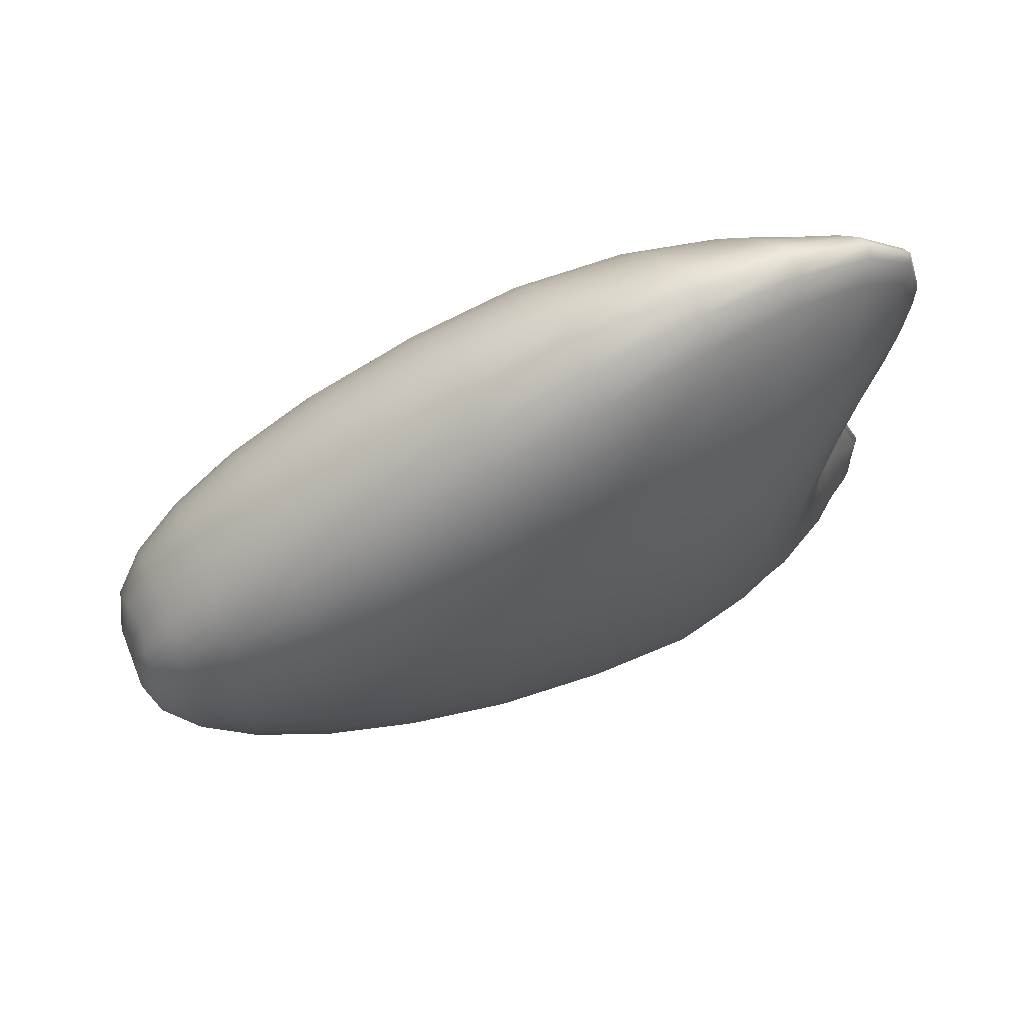
<metadata>
{"format":"obj","ext":"obj","renderer":"f3d","projection":"perspective","resolution":1024,"background":"white","views":[{"elev":69.4,"azim":68.5,"up":"+Z"}]}
</metadata>
<code>
o Sphere
v -0.5123 2.198 -2.321
v -0.5622 2.176 -2.322
v -0.6118 2.146 -2.329
v -0.6589 2.11 -2.334
v -0.7123 2.053 -2.337
v -0.7636 1.951 -2.338
v -0.8023 1.794 -2.337
v -0.8132 1.573 -2.335
v -0.8089 1.338 -2.331
v -0.7822 1.132 -2.328
v -0.7454 0.955 -2.326
v -0.7007 0.8114 -2.325
v -0.6468 0.7063 -2.323
v -0.5829 0.6438 -2.321
v -0.5114 0.6227 -2.318
v -0.5175 2.192 -2.346
v -0.5654 2.176 -2.38
v -0.6074 2.155 -2.421
v -0.6531 2.121 -2.46
v -0.7058 2.062 -2.49
v -0.7558 1.956 -2.509
v -0.7963 1.796 -2.51
v -0.807 1.575 -2.491
v -0.8032 1.343 -2.467
v -0.7776 1.136 -2.44
v -0.7412 0.9568 -2.413
v -0.6969 0.8121 -2.39
v -0.6435 0.7065 -2.37
v -0.5806 0.6437 -2.351
v -0.5102 0.6225 -2.332
v -0.5134 2.205 -2.373
v -0.5542 2.197 -2.439
v -0.5929 2.186 -2.513
v -0.6382 2.154 -2.584
v -0.6869 2.087 -2.64
v -0.7312 1.969 -2.673
v -0.7716 1.801 -2.671
v -0.7857 1.581 -2.638
v -0.7838 1.354 -2.595
v -0.7627 1.144 -2.546
v -0.7288 0.9621 -2.498
v -0.6858 0.8154 -2.454
v -0.6342 0.7087 -2.415
v -0.5739 0.645 -2.38
v -0.5067 0.6232 -2.346
v -0.5015 2.229 -2.401
v -0.5357 2.236 -2.496
v -0.5736 2.234 -2.6
v -0.6155 2.2 -2.699
v -0.6538 2.117 -2.775
v -0.6881 1.983 -2.819
v -0.7242 1.806 -2.816
v -0.7473 1.59 -2.772
v -0.7506 1.366 -2.711
v -0.7357 1.154 -2.643
v -0.7068 0.9689 -2.575
v -0.667 0.8194 -2.512
v -0.6187 0.7115 -2.456
v -0.5629 0.6468 -2.406
v -0.501 0.6242 -2.359
v -0.4877 2.255 -2.427
v -0.5161 2.285 -2.548
v -0.5476 2.286 -2.677
v -0.5772 2.237 -2.794
v -0.6048 2.14 -2.883
v -0.6342 1.996 -2.93
v -0.6706 1.815 -2.931
v -0.7005 1.601 -2.888
v -0.7077 1.376 -2.812
v -0.6977 1.163 -2.728
v -0.6745 0.975 -2.643
v -0.6396 0.8231 -2.564
v -0.5966 0.7141 -2.493
v -0.5474 0.6488 -2.43
v -0.4931 0.6253 -2.371
v -0.4754 2.278 -2.446
v -0.4976 2.327 -2.59
v -0.5148 2.328 -2.741
v -0.532 2.272 -2.873
v -0.5526 2.166 -2.97
v -0.5798 2.014 -3.019
v -0.6146 1.827 -3.024
v -0.6457 1.611 -2.982
v -0.655 1.384 -2.897
v -0.6488 1.17 -2.798
v -0.6311 0.9797 -2.699
v -0.6033 0.8255 -2.606
v -0.5678 0.7163 -2.523
v -0.5271 0.6511 -2.449
v -0.4828 0.6265 -2.38
v -0.4651 2.292 -2.46
v -0.4793 2.353 -2.621
v -0.4844 2.356 -2.789
v -0.4921 2.304 -2.933
v -0.5075 2.192 -3.035
v -0.53 2.034 -3.088
v -0.5586 1.841 -3.095
v -0.5845 1.621 -3.053
v -0.5928 1.39 -2.959
v -0.589 1.175 -2.849
v -0.5772 0.9832 -2.739
v -0.5581 0.8272 -2.637
v -0.5319 0.7192 -2.545
v -0.5016 0.6556 -2.463
v -0.47 0.6288 -2.387
v -0.4556 2.301 -2.47
v -0.4629 2.367 -2.642
v -0.4633 2.371 -2.817
v -0.4655 2.323 -2.966
v -0.474 2.213 -3.073
v -0.4872 2.05 -3.129
v -0.504 1.853 -3.14
v -0.519 1.628 -3.096
v -0.5228 1.395 -2.997
v -0.5199 1.18 -2.879
v -0.5136 0.9885 -2.763
v -0.5047 0.8301 -2.655
v -0.4894 0.7249 -2.557
v -0.4712 0.6635 -2.47
v -0.455 0.6325 -2.39
v -0.4456 2.309 -2.47
v -0.4496 2.372 -2.648
v -0.4485 2.375 -2.825
v -0.4479 2.329 -2.976
v -0.4488 2.22 -3.085
v -0.4502 2.056 -3.143
v -0.4513 1.858 -3.154
v -0.4511 1.63 -3.11
v -0.4491 1.399 -3.008
v -0.4462 1.185 -2.888
v -0.4445 0.9963 -2.768
v -0.445 0.8384 -2.658
v -0.4438 0.7319 -2.56
v -0.441 0.6681 -2.471
v -0.4402 0.6342 -2.391
v -0.4435 2.3 -2.469
v -0.4382 2.365 -2.64
v -0.4348 2.371 -2.815
v -0.4316 2.325 -2.966
v -0.425 2.214 -3.072
v -0.4142 2.052 -3.129
v -0.3991 1.854 -3.139
v -0.384 1.628 -3.093
v -0.3782 1.396 -2.993
v -0.3777 1.181 -2.877
v -0.3825 0.9911 -2.76
v -0.3906 0.8387 -2.651
v -0.4036 0.7292 -2.555
v -0.4149 0.6644 -2.469
v -0.427 0.6326 -2.39
v -0.4377 2.292 -2.46
v -0.425 2.351 -2.619
v -0.4178 2.357 -2.787
v -0.4094 2.308 -2.932
v -0.3942 2.196 -3.034
v -0.3729 2.036 -3.086
v -0.3455 1.842 -3.092
v -0.3202 1.621 -3.047
v -0.3119 1.391 -2.953
v -0.3142 1.175 -2.844
v -0.3256 0.9841 -2.735
v -0.3443 0.8305 -2.633
v -0.3692 0.7211 -2.543
v -0.3929 0.656 -2.462
v -0.4156 0.6289 -2.386
v -0.4302 2.281 -2.446
v -0.4095 2.327 -2.588
v -0.3912 2.33 -2.737
v -0.3716 2.276 -2.869
v -0.3504 2.169 -2.965
v -0.3242 2.015 -3.014
v -0.2911 1.827 -3.018
v -0.2614 1.61 -2.973
v -0.2524 1.383 -2.888
v -0.2582 1.169 -2.791
v -0.2752 0.9783 -2.694
v -0.303 0.8253 -2.603
v -0.3374 0.7168 -2.521
v -0.3719 0.6511 -2.448
v -0.405 0.6265 -2.379
v -0.4197 2.261 -2.426
v -0.3918 2.288 -2.544
v -0.3607 2.288 -2.671
v -0.3287 2.24 -2.786
v -0.3008 2.141 -2.874
v -0.2719 1.996 -2.92
v -0.2371 1.813 -2.921
v -0.209 1.598 -2.876
v -0.202 1.373 -2.803
v -0.2116 1.16 -2.721
v -0.234 0.9716 -2.638
v -0.2688 0.8212 -2.561
v -0.3106 0.7137 -2.491
v -0.3537 0.6488 -2.429
v -0.3957 0.6253 -2.37
v -0.4063 2.234 -2.4
v -0.3711 2.243 -2.492
v -0.3343 2.238 -2.592
v -0.2933 2.2 -2.687
v -0.2561 2.114 -2.761
v -0.2216 1.98 -2.804
v -0.1855 1.803 -2.802
v -0.1637 1.586 -2.759
v -0.161 1.361 -2.701
v -0.1757 1.15 -2.636
v -0.2036 0.9645 -2.571
v -0.2433 0.8171 -2.51
v -0.2901 0.7109 -2.455
v -0.3394 0.6471 -2.406
v -0.3885 0.6244 -2.359
v -0.3942 2.21 -2.37
v -0.3514 2.205 -2.434
v -0.3129 2.193 -2.504
v -0.269 2.158 -2.571
v -0.2231 2.085 -2.623
v -0.1807 1.964 -2.654
v -0.1401 1.797 -2.654
v -0.1272 1.577 -2.624
v -0.13 1.349 -2.585
v -0.1508 1.14 -2.54
v -0.1837 0.9584 -2.494
v -0.2262 0.8135 -2.452
v -0.276 0.7086 -2.414
v -0.3295 0.6457 -2.379
v -0.3833 0.6237 -2.346
v -0.3835 2.206 -2.341
v -0.3378 2.185 -2.376
v -0.2972 2.165 -2.413
v -0.2522 2.129 -2.446
v -0.203 2.063 -2.472
v -0.1575 1.951 -2.488
v -0.1182 1.792 -2.491
v -0.1076 1.571 -2.477
v -0.1125 1.34 -2.457
v -0.1379 1.134 -2.434
v -0.1734 0.9554 -2.411
v -0.2169 0.8115 -2.39
v -0.2681 0.7073 -2.37
v -0.3238 0.6449 -2.351
v -0.3804 0.6233 -2.332
v -0.3816 2.204 -2.318
v -0.3342 2.177 -2.322
v -0.2918 2.156 -2.322
v -0.2463 2.12 -2.32
v -0.1966 2.056 -2.318
v -0.1509 1.948 -2.318
v -0.1135 1.792 -2.318
v -0.1029 1.571 -2.32
v -0.108 1.338 -2.322
v -0.1349 1.133 -2.323
v -0.1712 0.9563 -2.324
v -0.2146 0.8119 -2.324
v -0.2661 0.7076 -2.324
v -0.3222 0.6451 -2.322
v -0.3796 0.6233 -2.318
v -0.385 2.207 -2.296
v -0.3394 2.186 -2.267
v -0.2987 2.166 -2.23
v -0.2536 2.13 -2.194
v -0.2042 2.065 -2.165
v -0.1587 1.954 -2.147
v -0.1194 1.795 -2.145
v -0.1088 1.575 -2.162
v -0.1138 1.344 -2.185
v -0.1399 1.138 -2.212
v -0.1759 0.9603 -2.237
v -0.2192 0.8153 -2.259
v -0.2698 0.7098 -2.278
v -0.3248 0.6464 -2.292
v -0.3809 0.6239 -2.303
v -0.3963 2.211 -2.274
v -0.3538 2.207 -2.21
v -0.3152 2.194 -2.138
v -0.2712 2.159 -2.069
v -0.2251 2.088 -2.014
v -0.1832 1.968 -1.982
v -0.1435 1.801 -1.983
v -0.1304 1.582 -2.015
v -0.1331 1.356 -2.058
v -0.1548 1.148 -2.106
v -0.1886 0.9668 -2.153
v -0.2305 0.8199 -2.196
v -0.2793 0.7131 -2.233
v -0.3316 0.6485 -2.263
v -0.3844 0.6248 -2.289
v -0.4075 2.234 -2.246
v -0.3726 2.242 -2.153
v -0.336 2.237 -2.05
v -0.2952 2.201 -1.953
v -0.2582 2.117 -1.877
v -0.2249 1.985 -1.834
v -0.1903 1.808 -1.837
v -0.1689 1.592 -1.881
v -0.1663 1.368 -1.942
v -0.1818 1.158 -2.009
v -0.2104 0.9738 -2.075
v -0.2496 0.8253 -2.137
v -0.2949 0.7168 -2.191
v -0.3426 0.6508 -2.237
v -0.3901 0.626 -2.276
v -0.4199 2.259 -2.22
v -0.392 2.286 -2.1
v -0.3607 2.286 -1.973
v -0.329 2.241 -1.855
v -0.3017 2.144 -1.766
v -0.2745 2.001 -1.719
v -0.2419 1.818 -1.72
v -0.2155 1.603 -1.766
v -0.2095 1.379 -1.841
v -0.2197 1.168 -1.924
v -0.2427 0.9806 -2.008
v -0.2769 0.8299 -2.086
v -0.3168 0.72 -2.154
v -0.3579 0.6532 -2.213
v -0.3979 0.6273 -2.265
v -0.4298 2.279 -2.199
v -0.4084 2.323 -2.057
v -0.3894 2.328 -1.907
v -0.3707 2.278 -1.773
v -0.3506 2.173 -1.676
v -0.3265 2.02 -1.627
v -0.2961 1.832 -1.625
v -0.2694 1.615 -1.671
v -0.2621 1.388 -1.757
v -0.2683 1.174 -1.854
v -0.2855 0.9856 -1.952
v -0.3126 0.8328 -2.043
v -0.345 0.7232 -2.124
v -0.377 0.6559 -2.193
v -0.4076 0.6287 -2.255
v -0.4433 0.623 -2.317
v -0.4368 2.293 -2.184
v -0.4242 2.35 -2.025
v -0.4161 2.357 -1.858
v -0.4084 2.311 -1.712
v -0.3942 2.202 -1.609
v -0.3753 2.042 -1.557
v -0.3513 1.847 -1.552
v -0.3298 1.625 -1.599
v -0.3235 1.394 -1.694
v -0.3269 1.179 -1.802
v -0.338 0.9885 -1.911
v -0.3561 0.8349 -2.011
v -0.3781 0.7269 -2.1
v -0.3988 0.6604 -2.178
v -0.4187 0.631 -2.247
v -0.4404 2.305 -2.172
v -0.4381 2.364 -2.005
v -0.4343 2.372 -1.83
v -0.4314 2.329 -1.679
v -0.4258 2.221 -1.572
v -0.4171 2.058 -1.516
v -0.4058 1.859 -1.507
v -0.3951 1.631 -1.554
v -0.392 1.398 -1.655
v -0.3931 1.18 -1.77
v -0.3977 0.9902 -1.885
v -0.4048 0.8383 -1.991
v -0.414 0.7329 -2.085
v -0.4217 0.6677 -2.167
v -0.4305 0.6343 -2.242
v -0.4505 2.3 -2.173
v -0.4517 2.367 -2.002
v -0.4493 2.376 -1.823
v -0.4484 2.334 -1.67
v -0.4505 2.228 -1.561
v -0.4542 2.063 -1.504
v -0.459 1.863 -1.493
v -0.463 1.634 -1.539
v -0.4642 1.398 -1.642
v -0.4637 1.181 -1.76
v -0.4616 0.9913 -1.877
v -0.4562 0.8437 -1.984
v -0.4527 0.7381 -2.079
v -0.4485 0.6697 -2.164
v -0.4441 0.635 -2.241
v -0.4584 2.295 -2.18
v -0.4657 2.36 -2.012
v -0.4655 2.371 -1.835
v -0.4672 2.328 -1.682
v -0.477 2.22 -1.575
v -0.4928 2.056 -1.52
v -0.5128 1.858 -1.51
v -0.5307 1.631 -1.555
v -0.5362 1.397 -1.656
v -0.5343 1.18 -1.771
v -0.527 0.9888 -1.886
v -0.5141 0.8369 -1.992
v -0.4983 0.7295 -2.086
v -0.48 0.6622 -2.169
v -0.4595 0.6319 -2.243
v -0.4658 2.288 -2.188
v -0.4804 2.347 -2.031
v -0.4874 2.356 -1.863
v -0.4956 2.308 -1.719
v -0.5127 2.199 -1.616
v -0.5372 2.04 -1.564
v -0.5677 1.846 -1.557
v -0.5953 1.624 -1.6
v -0.6038 1.393 -1.695
v -0.5999 1.177 -1.804
v -0.5871 0.9864 -1.912
v -0.5662 0.833 -2.013
v -0.5391 0.7243 -2.102
v -0.508 0.6573 -2.179
v -0.4733 0.6298 -2.248
v -0.4741 2.275 -2.202
v -0.4956 2.322 -2.062
v -0.5165 2.327 -1.914
v -0.5362 2.275 -1.782
v -0.5596 2.171 -1.685
v -0.5882 2.019 -1.635
v -0.6237 1.832 -1.63
v -0.655 1.614 -1.673
v -0.6639 1.386 -1.759
v -0.6571 1.172 -1.857
v -0.6388 0.9823 -1.954
v -0.6097 0.8302 -2.045
v -0.5731 0.7215 -2.125
v -0.5313 0.6549 -2.194
v -0.485 0.6285 -2.256
v -0.4861 2.253 -2.223
v -0.5134 2.28 -2.105
v -0.5472 2.282 -1.981
v -0.581 2.238 -1.866
v -0.6124 2.144 -1.777
v -0.6429 2.001 -1.728
v -0.6791 1.819 -1.727
v -0.708 1.603 -1.771
v -0.7146 1.377 -1.845
v -0.7039 1.164 -1.927
v -0.68 0.9767 -2.01
v -0.6442 0.8269 -2.087
v -0.6004 0.7189 -2.155
v -0.5501 0.653 -2.214
v -0.4946 0.6275 -2.265
v -0.5013 2.227 -2.249
v -0.5344 2.232 -2.158
v -0.5719 2.228 -2.06
v -0.6159 2.195 -1.966
v -0.6584 2.117 -1.891
v -0.6949 1.986 -1.847
v -0.7313 1.808 -1.849
v -0.7532 1.59 -1.89
v -0.7558 1.365 -1.948
v -0.74 1.154 -2.013
v -0.7103 0.9704 -2.077
v -0.6699 0.8229 -2.138
v -0.621 0.716 -2.191
v -0.5645 0.6511 -2.237
v -0.502 0.6265 -2.277
v -0.4532 2.244 -2.323
v -0.5144 2.203 -2.277
v -0.5547 2.194 -2.216
v -0.5922 2.181 -2.148
v -0.6375 2.149 -2.083
v -0.6884 2.085 -2.031
v -0.735 1.968 -2.001
v -0.7761 1.801 -2
v -0.7896 1.58 -2.029
v -0.7872 1.352 -2.066
v -0.7649 1.144 -2.11
v -0.7303 0.9642 -2.155
v -0.6869 0.8193 -2.196
v -0.6352 0.7131 -2.233
v -0.5746 0.6491 -2.263
v -0.5072 0.6255 -2.289
v -0.5181 2.192 -2.302
v -0.5659 2.174 -2.272
v -0.6074 2.153 -2.239
v -0.6529 2.119 -2.208
v -0.7062 2.06 -2.183
v -0.7571 1.955 -2.167
v -0.7977 1.794 -2.165
v -0.8139 1.56 -2.193
v -0.8046 1.341 -2.196
v -0.7779 1.136 -2.217
v -0.7413 0.9592 -2.239
v -0.6967 0.8158 -2.259
v -0.6436 0.7099 -2.277
v -0.5806 0.6468 -2.292
v -0.5103 0.6243 -2.303
v -1.052 1.038 -0.8717
f 353 352 367 368
f 2 1 16 17
f 10 9 24 25
f 3 2 17 18
f 11 10 25 26
f 4 3 18 19
f 12 11 26 27
f 5 4 19 20
f 13 12 27 28
f 6 5 20 21
f 14 13 28 29
f 7 6 21 22
f 15 14 29 30
f 8 7 22 23
f 9 8 23 24
f 24 23 38 39
f 17 16 31 32
f 25 24 39 40
f 18 17 32 33
f 26 25 40 41
f 19 18 33 34
f 27 26 41 42
f 20 19 34 35
f 28 27 42 43
f 21 20 35 36
f 29 28 43 44
f 22 21 36 37
f 30 29 44 45
f 23 22 37 38
f 35 34 49 50
f 43 42 57 58
f 36 35 50 51
f 44 43 58 59
f 37 36 51 52
f 45 44 59 60
f 38 37 52 53
f 39 38 53 54
f 32 31 46 47
f 40 39 54 55
f 33 32 47 48
f 41 40 55 56
f 34 33 48 49
f 42 41 56 57
f 54 53 68 69
f 47 46 61 62
f 55 54 69 70
f 48 47 62 63
f 56 55 70 71
f 49 48 63 64
f 57 56 71 72
f 50 49 64 65
f 58 57 72 73
f 51 50 65 66
f 59 58 73 74
f 52 51 66 67
f 60 59 74 75
f 53 52 67 68
f 73 72 87 88
f 66 65 80 81
f 74 73 88 89
f 67 66 81 82
f 75 74 89 90
f 68 67 82 83
f 69 68 83 84
f 62 61 76 77
f 70 69 84 85
f 63 62 77 78
f 71 70 85 86
f 64 63 78 79
f 72 71 86 87
f 65 64 79 80
f 77 76 91 92
f 85 84 99 100
f 78 77 92 93
f 86 85 100 101
f 79 78 93 94
f 87 86 101 102
f 80 79 94 95
f 88 87 102 103
f 81 80 95 96
f 89 88 103 104
f 82 81 96 97
f 90 89 104 105
f 83 82 97 98
f 84 83 98 99
f 96 95 110 111
f 104 103 118 119
f 97 96 111 112
f 105 104 119 120
f 98 97 112 113
f 99 98 113 114
f 92 91 106 107
f 100 99 114 115
f 93 92 107 108
f 101 100 115 116
f 94 93 108 109
f 102 101 116 117
f 95 94 109 110
f 103 102 117 118
f 115 114 129 130
f 108 107 122 123
f 116 115 130 131
f 109 108 123 124
f 117 116 131 132
f 110 109 124 125
f 118 117 132 133
f 111 110 125 126
f 119 118 133 134
f 112 111 126 127
f 120 119 134 135
f 113 112 127 128
f 114 113 128 129
f 107 106 121 122
f 134 133 148 149
f 127 126 141 142
f 135 134 149 150
f 128 127 142 143
f 129 128 143 144
f 122 121 136 137
f 130 129 144 145
f 123 122 137 138
f 131 130 145 146
f 124 123 138 139
f 132 131 146 147
f 125 124 139 140
f 133 132 147 148
f 126 125 140 141
f 146 145 160 161
f 139 138 153 154
f 147 146 161 162
f 140 139 154 155
f 148 147 162 163
f 141 140 155 156
f 149 148 163 164
f 142 141 156 157
f 150 149 164 165
f 143 142 157 158
f 144 143 158 159
f 137 136 151 152
f 145 144 159 160
f 138 137 152 153
f 165 164 179 180
f 158 157 172 173
f 159 158 173 174
f 152 151 166 167
f 160 159 174 175
f 153 152 167 168
f 161 160 175 176
f 154 153 168 169
f 162 161 176 177
f 155 154 169 170
f 163 162 177 178
f 156 155 170 171
f 164 163 178 179
f 157 156 171 172
f 169 168 183 184
f 177 176 191 192
f 170 169 184 185
f 178 177 192 193
f 171 170 185 186
f 179 178 193 194
f 172 171 186 187
f 180 179 194 195
f 173 172 187 188
f 174 173 188 189
f 167 166 181 182
f 175 174 189 190
f 168 167 182 183
f 176 175 190 191
f 188 187 202 203
f 189 188 203 204
f 182 181 196 197
f 190 189 204 205
f 183 182 197 198
f 191 190 205 206
f 184 183 198 199
f 192 191 206 207
f 185 184 199 200
f 193 192 207 208
f 186 185 200 201
f 194 193 208 209
f 187 186 201 202
f 195 194 209 210
f 207 206 221 222
f 200 199 214 215
f 208 207 222 223
f 201 200 215 216
f 209 208 223 224
f 202 201 216 217
f 210 209 224 225
f 203 202 217 218
f 204 203 218 219
f 197 196 211 212
f 205 204 219 220
f 198 197 212 213
f 206 205 220 221
f 199 198 213 214
f 219 218 233 234
f 212 211 226 227
f 220 219 234 235
f 213 212 227 228
f 221 220 235 236
f 214 213 228 229
f 222 221 236 237
f 215 214 229 230
f 223 222 237 238
f 216 215 230 231
f 224 223 238 239
f 217 216 231 232
f 225 224 239 240
f 218 217 232 233
f 230 229 244 245
f 238 237 252 253
f 231 230 245 246
f 239 238 253 254
f 232 231 246 247
f 240 239 254 255
f 233 232 247 248
f 234 233 248 249
f 227 226 241 242
f 235 234 249 250
f 228 227 242 243
f 236 235 250 251
f 229 228 243 244
f 237 236 251 252
f 249 248 263 264
f 242 241 256 257
f 250 249 264 265
f 243 242 257 258
f 251 250 265 266
f 244 243 258 259
f 252 251 266 267
f 245 244 259 260
f 253 252 267 268
f 246 245 260 261
f 254 253 268 269
f 247 246 261 262
f 255 254 269 270
f 248 247 262 263
f 268 267 282 283
f 261 260 275 276
f 269 268 283 284
f 262 261 276 277
f 270 269 284 285
f 263 262 277 278
f 264 263 278 279
f 257 256 271 272
f 265 264 279 280
f 258 257 272 273
f 266 265 280 281
f 259 258 273 274
f 267 266 281 282
f 260 259 274 275
f 280 279 294 295
f 273 272 287 288
f 281 280 295 296
f 274 273 288 289
f 282 281 296 297
f 275 274 289 290
f 283 282 297 298
f 276 275 290 291
f 284 283 298 299
f 277 276 291 292
f 285 284 299 300
f 278 277 292 293
f 279 278 293 294
f 272 271 286 287
f 299 298 313 314
f 292 291 306 307
f 300 299 314 315
f 293 292 307 308
f 294 293 308 309
f 287 286 301 302
f 295 294 309 310
f 288 287 302 303
f 296 295 310 311
f 289 288 303 304
f 297 296 311 312
f 290 289 304 305
f 298 297 312 313
f 291 290 305 306
f 303 302 317 318
f 311 310 325 326
f 304 303 318 319
f 312 311 326 327
f 305 304 319 320
f 313 312 327 328
f 306 305 320 321
f 314 313 328 329
f 307 306 321 322
f 315 314 329 330
f 308 307 322 323
f 309 308 323 324
f 302 301 316 317
f 310 309 324 325
f 322 321 337 338
f 330 329 345 346
f 323 322 338 339
f 324 323 339 340
f 317 316 332 333
f 325 324 340 341
f 318 317 333 334
f 326 325 341 342
f 319 318 334 335
f 327 326 342 343
f 320 319 335 336
f 328 327 343 344
f 321 320 336 337
f 329 328 344 345
f 342 341 356 357
f 335 334 349 350
f 343 342 357 358
f 336 335 350 351
f 344 343 358 359
f 337 336 351 352
f 345 344 359 360
f 338 337 352 353
f 346 345 360 361
f 339 338 353 354
f 340 339 354 355
f 333 332 347 348
f 341 340 355 356
f 334 333 348 349
f 361 360 375 376
f 354 353 368 369
f 355 354 369 370
f 348 347 362 363
f 356 355 370 371
f 349 348 363 364
f 357 356 371 372
f 350 349 364 365
f 358 357 372 373
f 351 350 365 366
f 359 358 373 374
f 352 351 366 367
f 360 359 374 375
f 365 364 379 380
f 373 372 387 388
f 366 365 380 381
f 374 373 388 389
f 367 366 381 382
f 375 374 389 390
f 368 367 382 383
f 376 375 390 391
f 369 368 383 384
f 370 369 384 385
f 363 362 377 378
f 371 370 385 386
f 364 363 378 379
f 372 371 386 387
f 384 383 398 399
f 385 384 399 400
f 378 377 392 393
f 386 385 400 401
f 379 378 393 394
f 387 386 401 402
f 380 379 394 395
f 388 387 402 403
f 381 380 395 396
f 389 388 403 404
f 382 381 396 397
f 390 389 404 405
f 383 382 397 398
f 391 390 405 406
f 403 402 417 418
f 396 395 410 411
f 404 403 418 419
f 397 396 411 412
f 405 404 419 420
f 398 397 412 413
f 406 405 420 421
f 399 398 413 414
f 400 399 414 415
f 393 392 407 408
f 401 400 415 416
f 394 393 408 409
f 402 401 416 417
f 395 394 409 410
f 415 414 429 430
f 408 407 422 423
f 416 415 430 431
f 409 408 423 424
f 417 416 431 432
f 410 409 424 425
f 418 417 432 433
f 411 410 425 426
f 419 418 433 434
f 412 411 426 427
f 420 419 434 435
f 413 412 427 428
f 421 420 435 436
f 414 413 428 429
f 434 433 448 449
f 427 426 441 442
f 435 434 449 450
f 428 427 442 443
f 436 435 450 451
f 429 428 443 444
f 430 429 444 445
f 423 422 437 438
f 431 430 445 446
f 424 423 438 439
f 432 431 446 447
f 425 424 439 440
f 433 432 447 448
f 426 425 440 441
f 438 437 453 454
f 446 445 461 462
f 439 438 454 455
f 447 446 462 463
f 440 439 455 456
f 448 447 463 464
f 441 440 456 457
f 449 448 464 465
f 442 441 457 458
f 450 449 465 466
f 443 442 458 459
f 451 450 466 467
f 444 443 459 460
f 445 444 460 461
f 458 457 472 473
f 466 465 480 481
f 459 458 473 474
f 467 466 481 482
f 460 459 474 475
f 461 460 475 476
f 454 453 468 469
f 462 461 476 477
f 455 454 469 470
f 463 462 477 478
f 456 455 470 471
f 464 463 478 479
f 457 456 471 472
f 465 464 479 480
f 1 452 16
f 331 15 30
f 16 452 31
f 331 30 45
f 31 452 46
f 331 45 60
f 46 452 61
f 331 60 75
f 61 452 76
f 331 75 90
f 76 452 91
f 331 90 105
f 91 452 106
f 331 105 120
f 106 452 121
f 331 120 135
f 121 452 136
f 331 135 150
f 331 150 165
f 151 452 166
f 331 165 180
f 166 452 181
f 331 180 195
f 181 452 196
f 331 195 210
f 196 452 211
f 331 210 225
f 211 452 226
f 331 225 240
f 226 452 241
f 331 240 255
f 241 452 256
f 331 255 270
f 256 452 271
f 331 270 285
f 271 452 286
f 331 285 300
f 286 452 301
f 331 300 315
f 301 452 316
f 331 315 330
f 316 452 332
f 331 330 346
f 332 452 347
f 331 346 361
f 347 452 362
f 331 361 376
f 362 452 377
f 331 376 391
f 377 452 392
f 331 391 406
f 392 452 407
f 331 406 421
f 331 421 436
f 407 452 422
f 422 452 437
f 331 436 451
f 437 452 453
f 331 451 467
f 453 452 468
f 331 467 482
f 477 476 9 10
f 470 469 2 3
f 478 477 10 11
f 471 470 3 4
f 479 478 11 12
f 472 471 4 5
f 480 479 12 13
f 473 472 5 6
f 481 480 13 14
f 474 473 6 7
f 482 481 14 15
f 475 474 7 8
f 331 482 15
f 476 475 8 9
f 469 468 1 2
f 136 452 151
f 468 452 1

</code>
